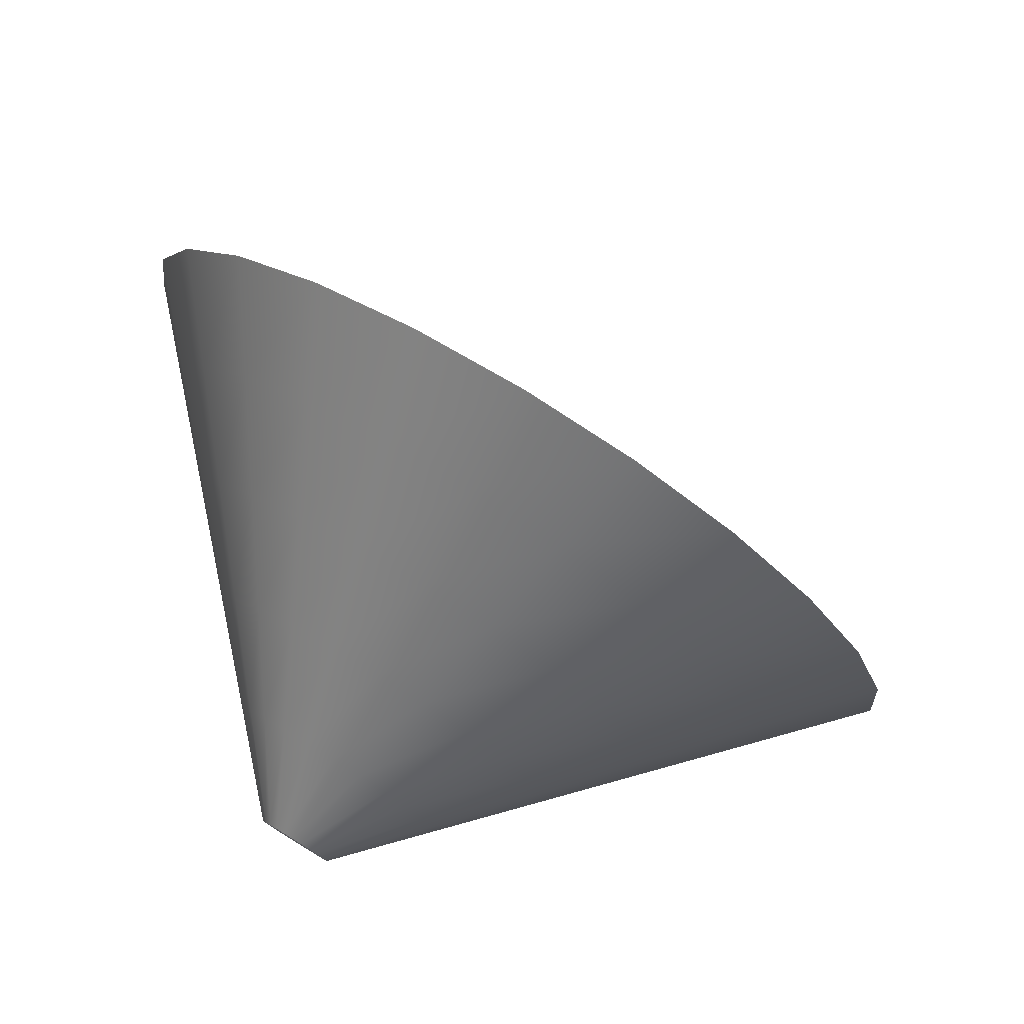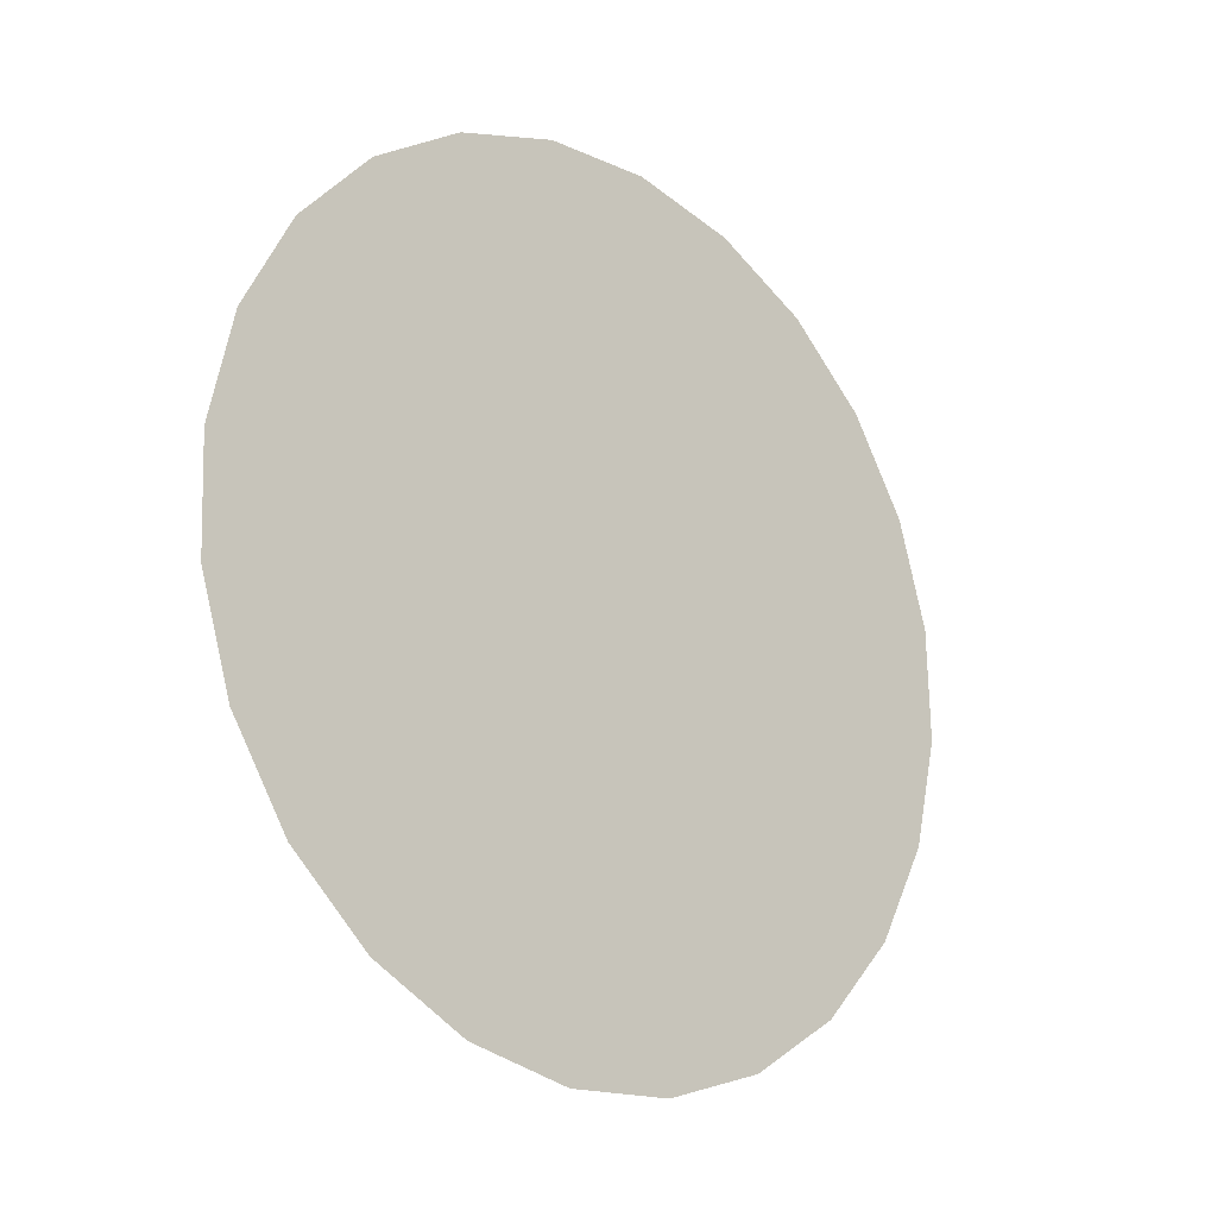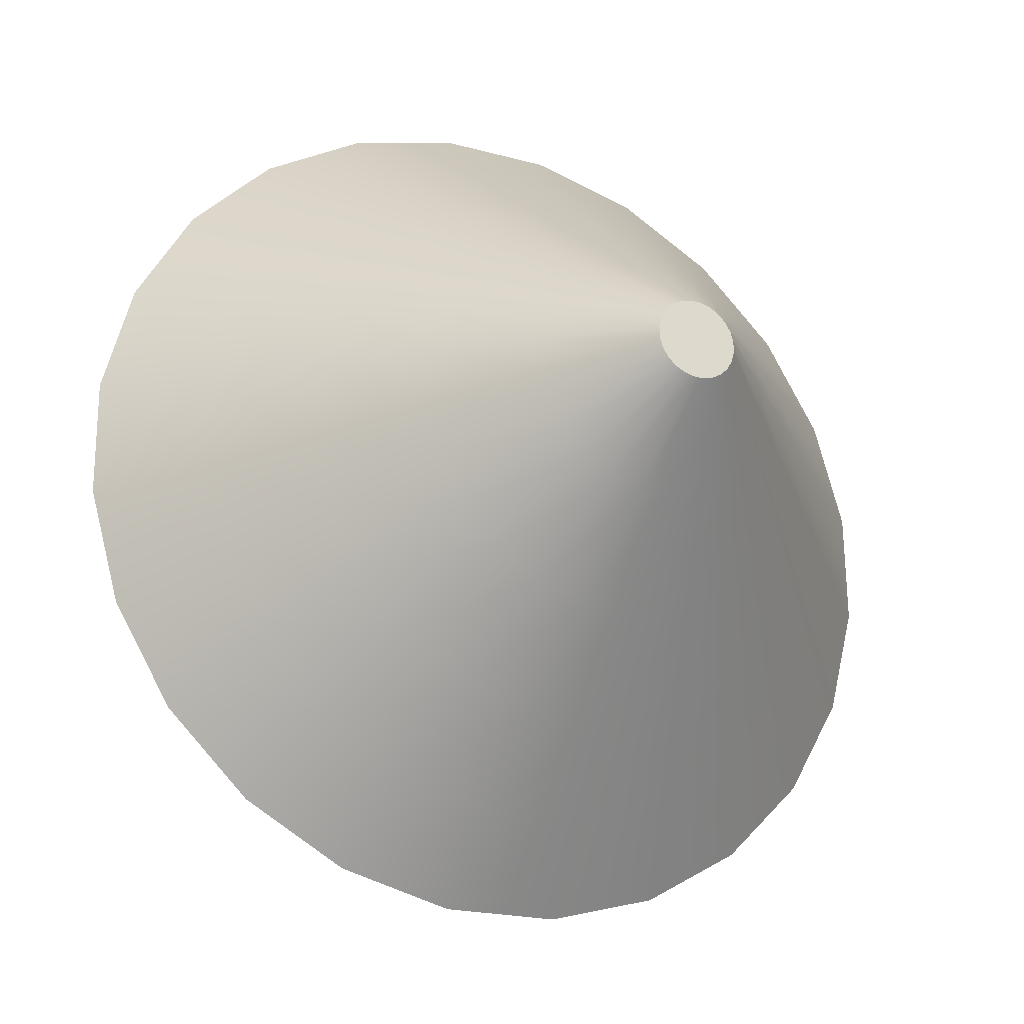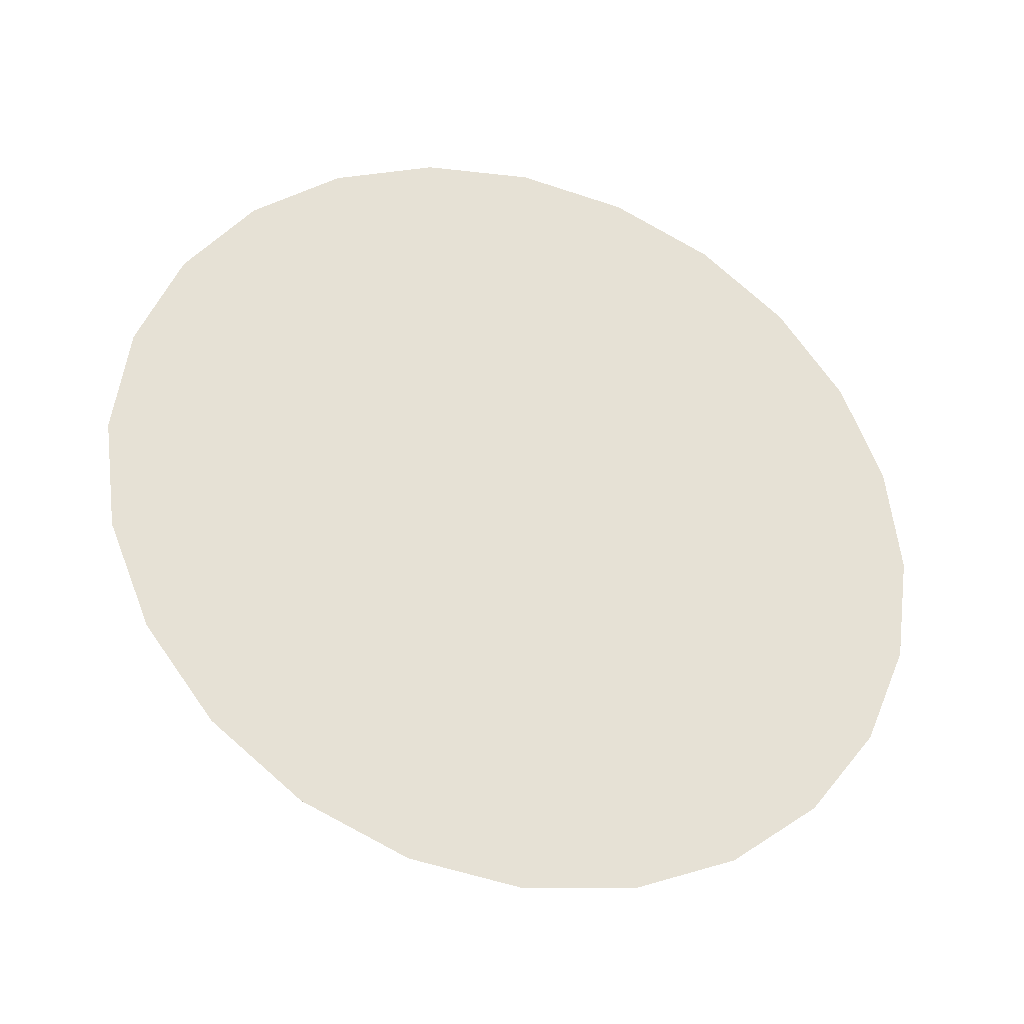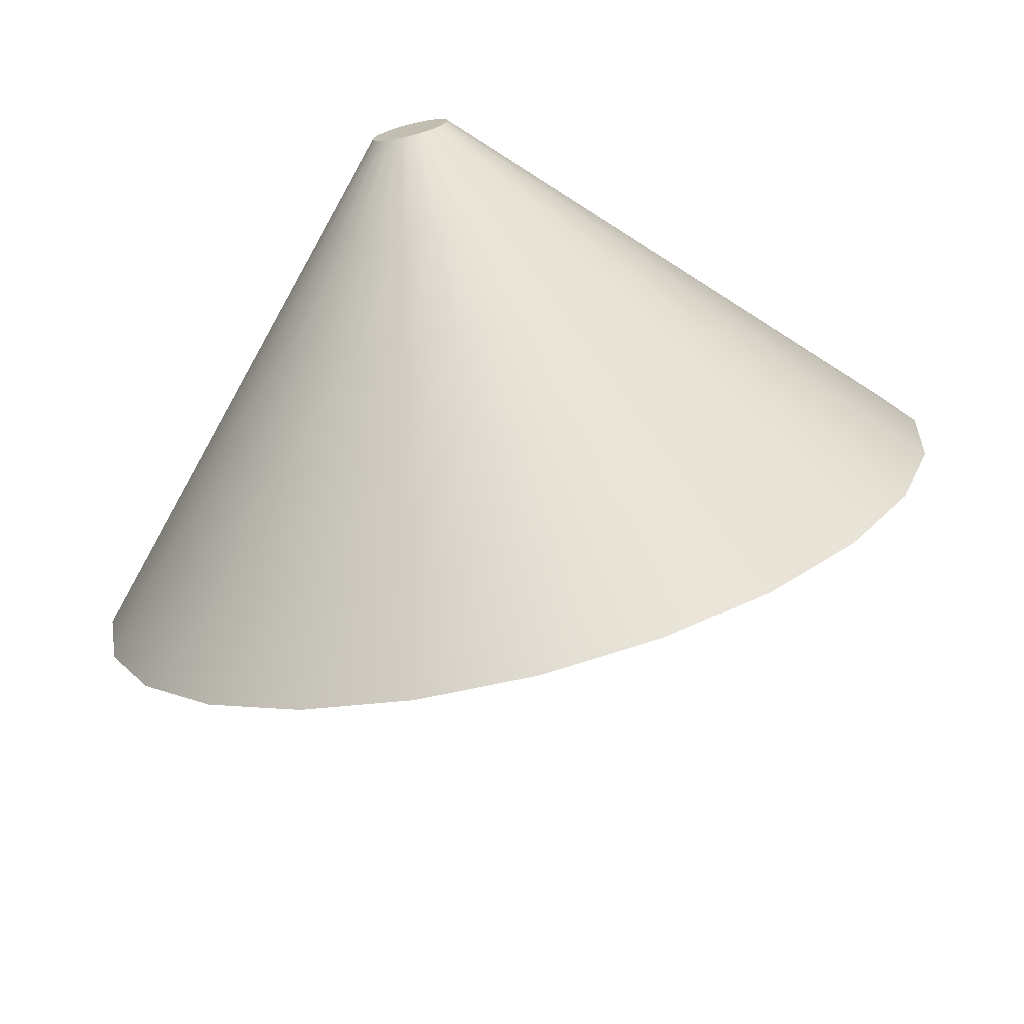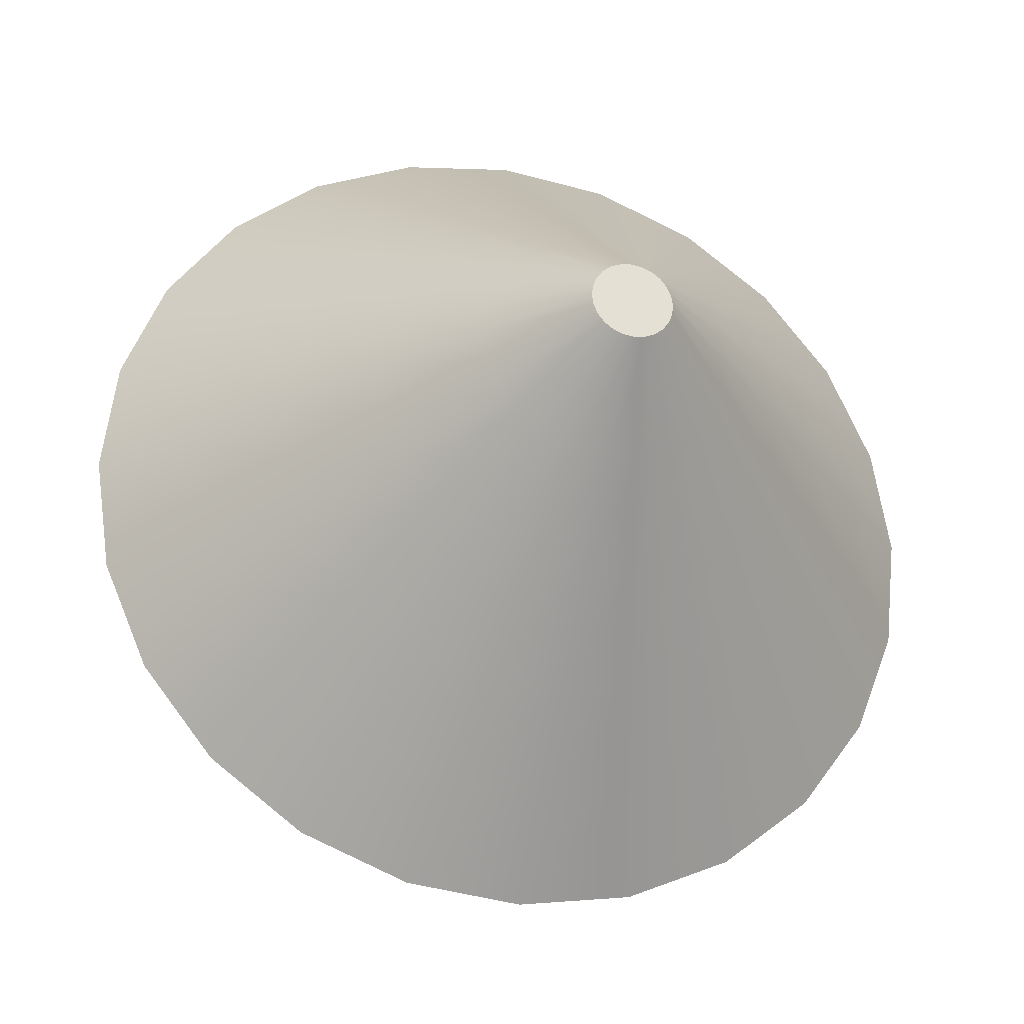
<metadata>
{"format":"obj","ext":"obj","renderer":"f3d","projection":"perspective","resolution":1024,"background":"white","views":[{"elev":18.7,"azim":-151.1,"up":"+Z"},{"elev":68.9,"azim":-108.5,"up":"+Z"},{"elev":21.8,"azim":127.9,"up":"+Y"},{"elev":-74.1,"azim":-41.6,"up":"+Y"},{"elev":-30.3,"azim":179.7,"up":"+Y"},{"elev":-76.2,"azim":137.1,"up":"+Z"}]}
</metadata>
<code>
v  87.74 -215 -273.6
v  83.97 -215.8 -275.6
v  83.6 -215 -275
v  84.59 -216.6 -276.1
v  85.43 -217.3 -276.4
v  86.43 -217.9 -276.6
v  87.51 -218.2 -276.5
v  88.62 -218.3 -276.2
v  89.66 -218.2 -275.8
v  90.57 -217.9 -275.2
v  91.28 -217.3 -274.5
v  91.76 -216.6 -273.7
v  91.96 -215.8 -272.9
v  91.88 -215 -272.2
v  91.51 -214.1 -271.6
v  90.88 -213.3 -271.1
v  90.04 -212.6 -270.7
v  89.05 -212.1 -270.6
v  87.96 -211.7 -270.7
v  86.86 -211.6 -270.9
v  85.82 -211.7 -271.4
v  84.91 -212.1 -272
v  84.19 -212.6 -272.7
v  83.72 -213.3 -273.5
v  83.51 -214.1 -274.2
v  73.84 -223.8 -272.7
v  72.71 -221.1 -270.8
v  75.76 -226.3 -274.3
v  78.33 -228.4 -275.3
v  81.39 -230 -275.7
v  84.72 -231.1 -275.5
v  88.1 -231.4 -274.7
v  91.29 -231.1 -273.3
v  94.08 -230 -271.5
v  96.28 -228.4 -269.3
v  97.74 -226.3 -267
v  98.36 -223.8 -264.6
v  98.09 -221.1 -262.3
v  96.97 -218.5 -260.4
v  95.05 -216 -258.9
v  92.48 -213.8 -257.9
v  89.42 -212.2 -257.4
v  86.09 -211.2 -257.6
v  82.71 -210.8 -258.5
v  79.52 -211.2 -259.8
v  76.73 -212.2 -261.6
v  74.53 -213.8 -263.8
v  73.07 -216 -266.2
v  72.45 -218.5 -268.5
v  63.72 -231.7 -269.9
v  61.83 -227.3 -266.6
v  66.93 -235.9 -272.4
v  71.24 -239.4 -274.1
v  76.35 -242.2 -274.8
v  81.92 -243.9 -274.5
v  87.58 -244.5 -273.1
v  92.92 -243.9 -270.8
v  97.59 -242.2 -267.8
v  101.3 -239.4 -264.1
v  103.7 -235.9 -260.2
v  104.8 -231.7 -256.2
v  104.3 -227.3 -252.5
v  102.4 -222.8 -249.2
v  99.22 -218.7 -246.6
v  94.91 -215.1 -245
v  89.79 -212.3 -244.3
v  84.22 -210.6 -244.6
v  78.57 -210 -246
v  73.22 -210.6 -248.3
v  68.55 -212.3 -251.3
v  64.87 -215.1 -254.9
v  62.42 -218.7 -258.9
v  61.39 -222.8 -262.8
v  53.59 -239.7 -267
v  50.94 -233.4 -262.4
v  58.09 -245.5 -270.6
v  64.14 -250.5 -273
v  71.31 -254.3 -273.9
v  79.13 -256.7 -273.4
v  87.06 -257.6 -271.5
v  94.55 -256.7 -268.3
v  101.1 -254.3 -264
v  106.3 -250.5 -259
v  109.7 -245.5 -253.5
v  111.2 -239.7 -247.9
v  110.5 -233.4 -242.6
v  107.9 -227.2 -238
v  103.4 -221.3 -234.4
v  97.34 -216.3 -232.1
v  90.16 -212.5 -231.1
v  82.35 -210.1 -231.6
v  74.42 -209.3 -233.5
v  66.92 -210.1 -236.7
v  60.37 -212.5 -241
v  55.2 -216.3 -246
v  51.78 -221.3 -251.6
v  50.32 -227.2 -257.1
v  43.47 -247.6 -264.1
v  40.06 -239.6 -258.2
v  49.26 -255.1 -268.7
v  57.04 -261.5 -271.8
v  66.27 -266.5 -273.1
v  76.33 -269.6 -272.4
v  86.54 -270.6 -270
v  96.18 -269.6 -265.8
v  104.6 -266.5 -260.3
v  111.3 -261.5 -253.8
v  115.7 -255.1 -246.7
v  117.5 -247.6 -239.5
v  116.8 -239.6 -232.7
v  113.3 -231.5 -226.8
v  107.5 -224 -222.2
v  99.77 -217.6 -219.2
v  90.54 -212.6 -217.9
v  80.48 -209.5 -218.5
v  70.27 -208.5 -221
v  60.63 -209.5 -225.1
v  52.19 -212.6 -230.6
v  45.54 -217.6 -237.2
v  41.13 -224 -244.3
v  39.26 -231.5 -251.4
v  33.34 -255.5 -261.2
v  29.17 -245.7 -254
v  40.43 -264.7 -266.9
v  49.94 -272.6 -270.6
v  61.23 -278.6 -272.2
v  73.54 -282.4 -271.4
v  86.02 -283.7 -268.4
v  97.81 -282.4 -263.4
v  108.1 -278.6 -256.6
v  116.3 -272.6 -248.6
v  121.7 -264.7 -239.9
v  123.9 -255.5 -231.2
v  123 -245.7 -222.9
v  118.8 -235.9 -215.7
v  111.7 -226.7 -210
v  102.2 -218.8 -206.3
v  90.91 -212.8 -204.7
v  78.6 -209 -205.5
v  66.13 -207.7 -208.5
v  54.33 -209 -213.5
v  44.01 -212.8 -220.3
v  35.88 -218.8 -228.3
v  30.48 -226.7 -237
v  28.2 -235.9 -245.7
v  76.07 -245.7 -238.4
g F10
f 1 2 3
f 1 4 2
f 1 5 4
f 1 6 5
f 1 7 6
f 1 8 7
f 1 9 8
f 1 10 9
f 1 11 10
f 1 12 11
f 1 13 12
f 1 14 13
f 1 15 14
f 1 16 15
f 1 17 16
f 1 18 17
f 1 19 18
f 1 20 19
f 1 21 20
f 1 22 21
f 1 23 22
f 1 24 23
f 1 25 24
f 1 3 25
f 3 26 27
f 3 2 26
f 2 28 26
f 2 4 28
f 4 29 28
f 4 5 29
f 5 30 29
f 5 6 30
f 6 31 30
f 6 7 31
f 7 32 31
f 7 8 32
f 8 33 32
f 8 9 33
f 9 34 33
f 9 10 34
f 10 35 34
f 10 11 35
f 11 36 35
f 11 12 36
f 12 37 36
f 12 13 37
f 13 38 37
f 13 14 38
f 14 39 38
f 14 15 39
f 15 40 39
f 15 16 40
f 16 41 40
f 16 17 41
f 17 42 41
f 17 18 42
f 18 43 42
f 18 19 43
f 19 44 43
f 19 20 44
f 20 45 44
f 20 21 45
f 21 46 45
f 21 22 46
f 22 47 46
f 22 23 47
f 23 48 47
f 23 24 48
f 24 49 48
f 24 25 49
f 25 27 49
f 25 3 27
f 27 50 51
f 27 26 50
f 26 52 50
f 26 28 52
f 28 53 52
f 28 29 53
f 29 54 53
f 29 30 54
f 30 55 54
f 30 31 55
f 31 56 55
f 31 32 56
f 32 57 56
f 32 33 57
f 33 58 57
f 33 34 58
f 34 59 58
f 34 35 59
f 35 60 59
f 35 36 60
f 36 61 60
f 36 37 61
f 37 62 61
f 37 38 62
f 38 63 62
f 38 39 63
f 39 64 63
f 39 40 64
f 40 65 64
f 40 41 65
f 41 66 65
f 41 42 66
f 42 67 66
f 42 43 67
f 43 68 67
f 43 44 68
f 44 69 68
f 44 45 69
f 45 70 69
f 45 46 70
f 46 71 70
f 46 47 71
f 47 72 71
f 47 48 72
f 48 73 72
f 48 49 73
f 49 51 73
f 49 27 51
f 51 74 75
f 51 50 74
f 50 76 74
f 50 52 76
f 52 77 76
f 52 53 77
f 53 78 77
f 53 54 78
f 54 79 78
f 54 55 79
f 55 80 79
f 55 56 80
f 56 81 80
f 56 57 81
f 57 82 81
f 57 58 82
f 58 83 82
f 58 59 83
f 59 84 83
f 59 60 84
f 60 85 84
f 60 61 85
f 61 86 85
f 61 62 86
f 62 87 86
f 62 63 87
f 63 88 87
f 63 64 88
f 64 89 88
f 64 65 89
f 65 90 89
f 65 66 90
f 66 91 90
f 66 67 91
f 67 92 91
f 67 68 92
f 68 93 92
f 68 69 93
f 69 94 93
f 69 70 94
f 70 95 94
f 70 71 95
f 71 96 95
f 71 72 96
f 72 97 96
f 72 73 97
f 73 75 97
f 73 51 75
f 75 98 99
f 75 74 98
f 74 100 98
f 74 76 100
f 76 101 100
f 76 77 101
f 77 102 101
f 77 78 102
f 78 103 102
f 78 79 103
f 79 104 103
f 79 80 104
f 80 105 104
f 80 81 105
f 81 106 105
f 81 82 106
f 82 107 106
f 82 83 107
f 83 108 107
f 83 84 108
f 84 109 108
f 84 85 109
f 85 110 109
f 85 86 110
f 86 111 110
f 86 87 111
f 87 112 111
f 87 88 112
f 88 113 112
f 88 89 113
f 89 114 113
f 89 90 114
f 90 115 114
f 90 91 115
f 91 116 115
f 91 92 116
f 92 117 116
f 92 93 117
f 93 118 117
f 93 94 118
f 94 119 118
f 94 95 119
f 95 120 119
f 95 96 120
f 96 121 120
f 96 97 121
f 97 99 121
f 97 75 99
f 99 122 123
f 99 98 122
f 98 124 122
f 98 100 124
f 100 125 124
f 100 101 125
f 101 126 125
f 101 102 126
f 102 127 126
f 102 103 127
f 103 128 127
f 103 104 128
f 104 129 128
f 104 105 129
f 105 130 129
f 105 106 130
f 106 131 130
f 106 107 131
f 107 132 131
f 107 108 132
f 108 133 132
f 108 109 133
f 109 134 133
f 109 110 134
f 110 135 134
f 110 111 135
f 111 136 135
f 111 112 136
f 112 137 136
f 112 113 137
f 113 138 137
f 113 114 138
f 114 139 138
f 114 115 139
f 115 140 139
f 115 116 140
f 116 141 140
f 116 117 141
f 117 142 141
f 117 118 142
f 118 143 142
f 118 119 143
f 119 144 143
f 119 120 144
f 120 145 144
f 120 121 145
f 121 123 145
f 121 99 123
f 146 123 122
f 146 122 124
f 146 124 125
f 146 125 126
f 146 126 127
f 146 127 128
f 146 128 129
f 146 129 130
f 146 130 131
f 146 131 132
f 146 132 133
f 146 133 134
f 146 134 135
f 146 135 136
f 146 136 137
f 146 137 138
f 146 138 139
f 146 139 140
f 146 140 141
f 146 141 142
f 146 142 143
f 146 143 144
f 146 144 145
f 146 145 123

</code>
